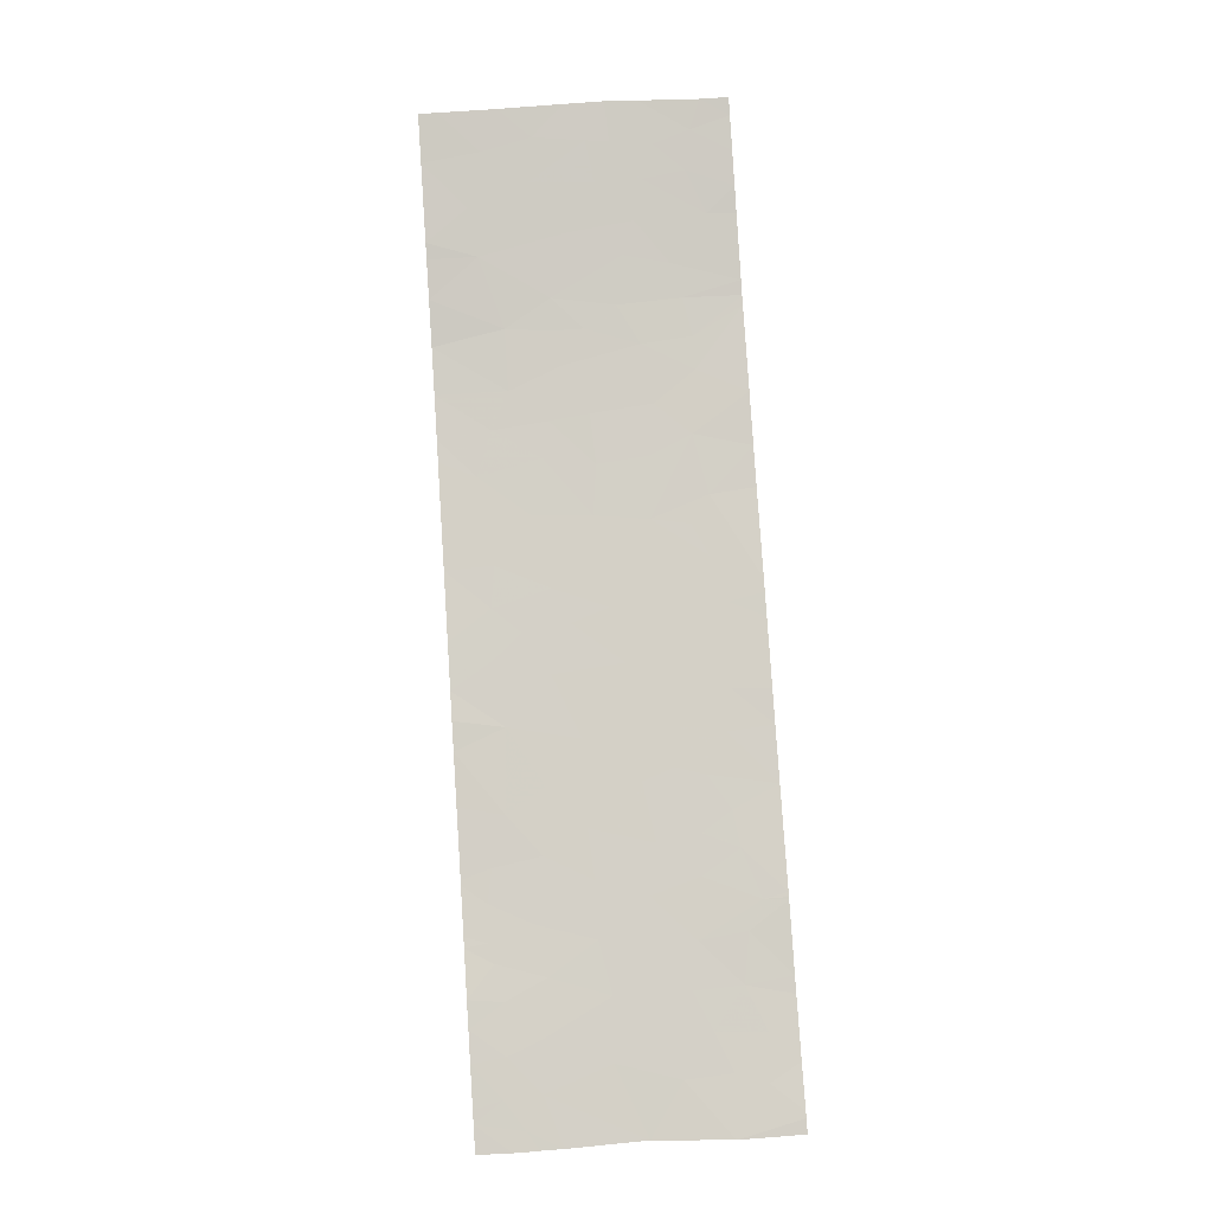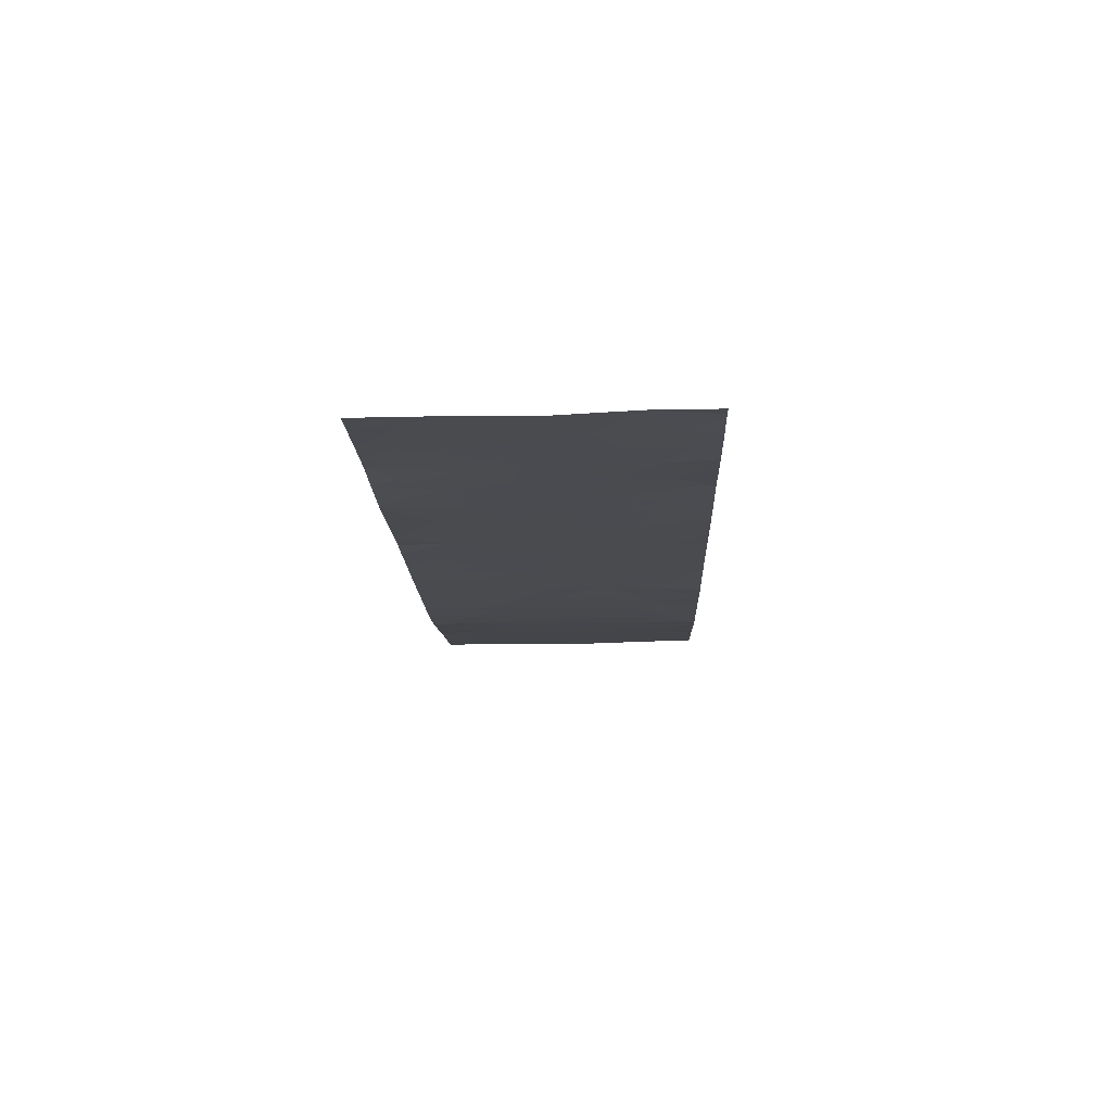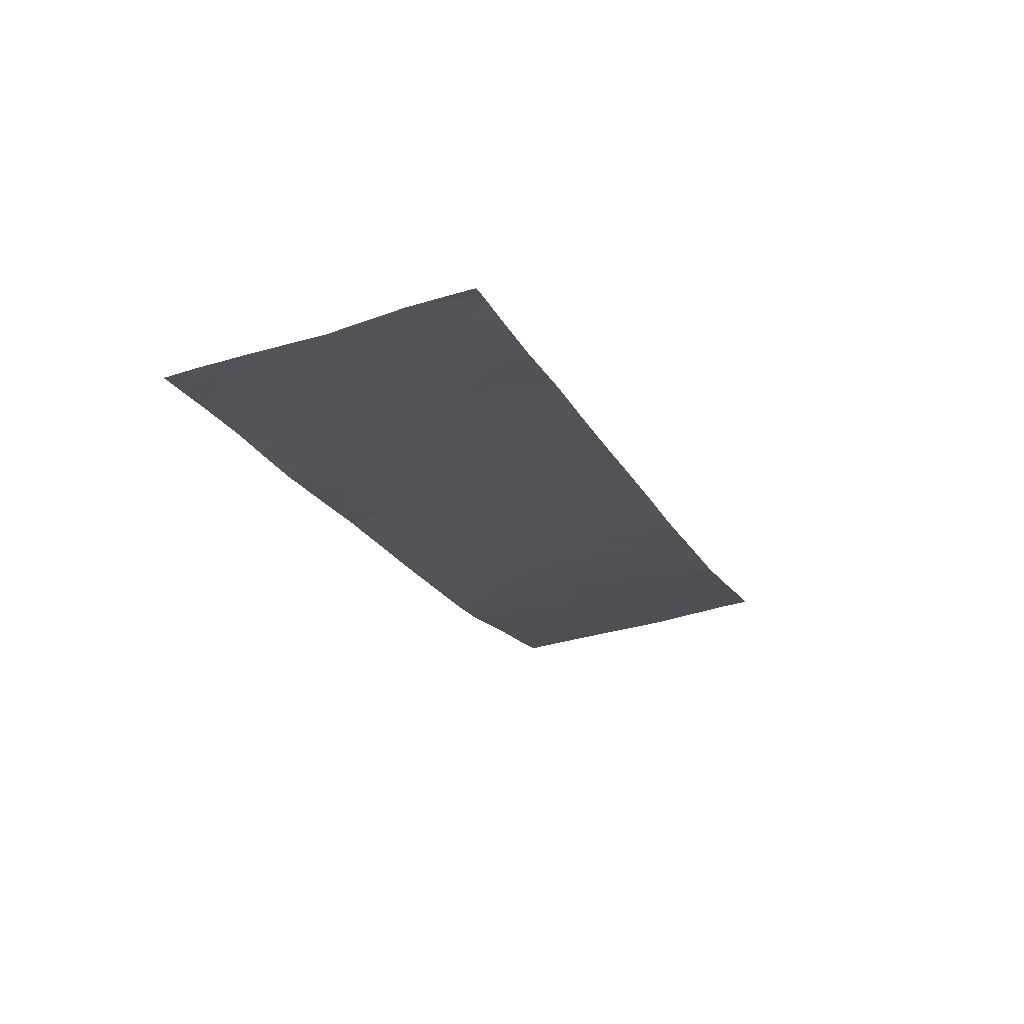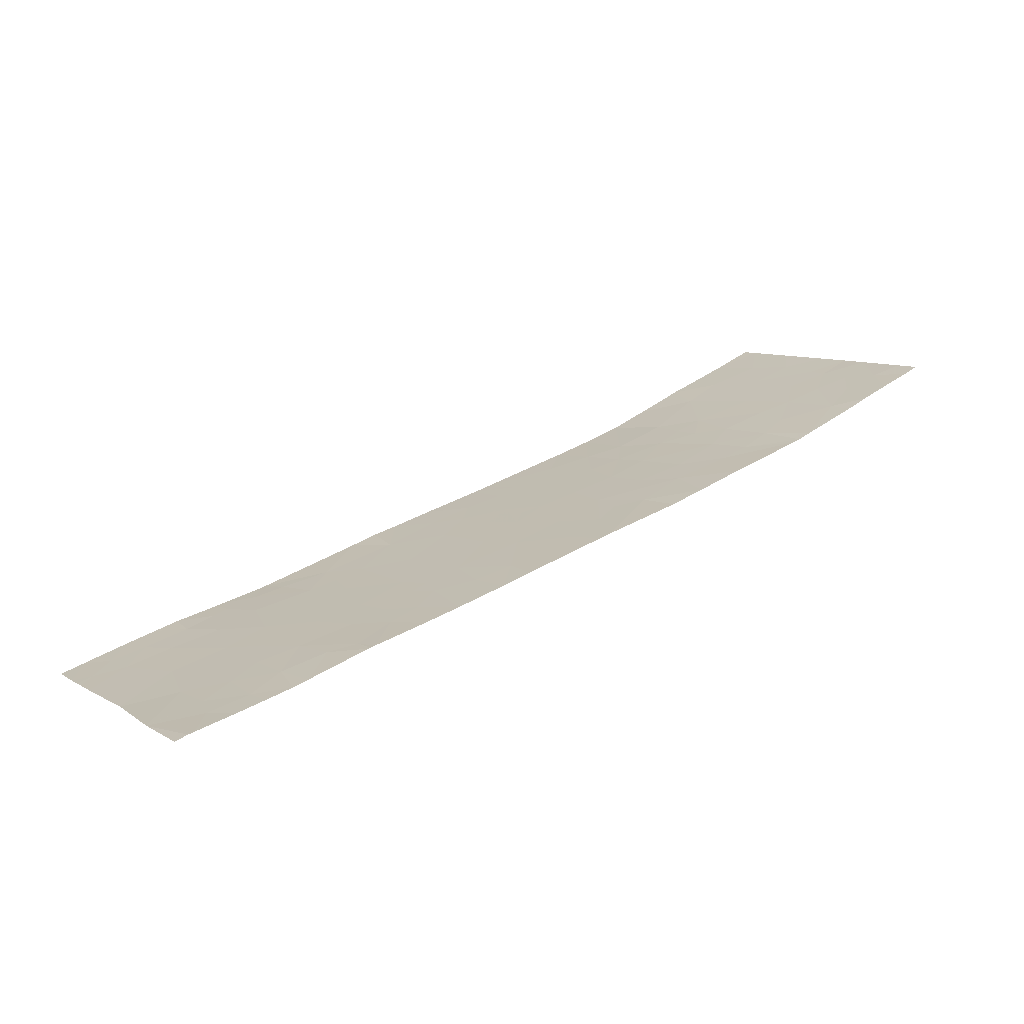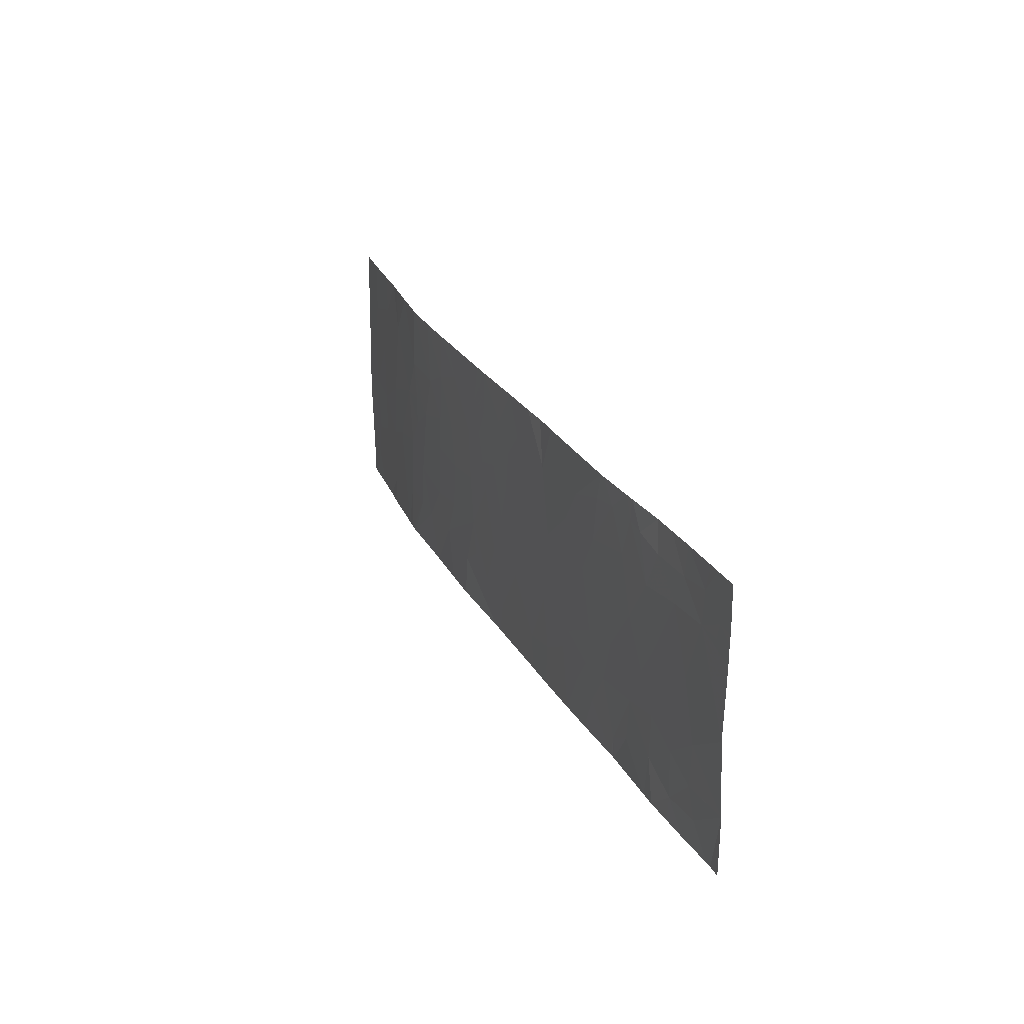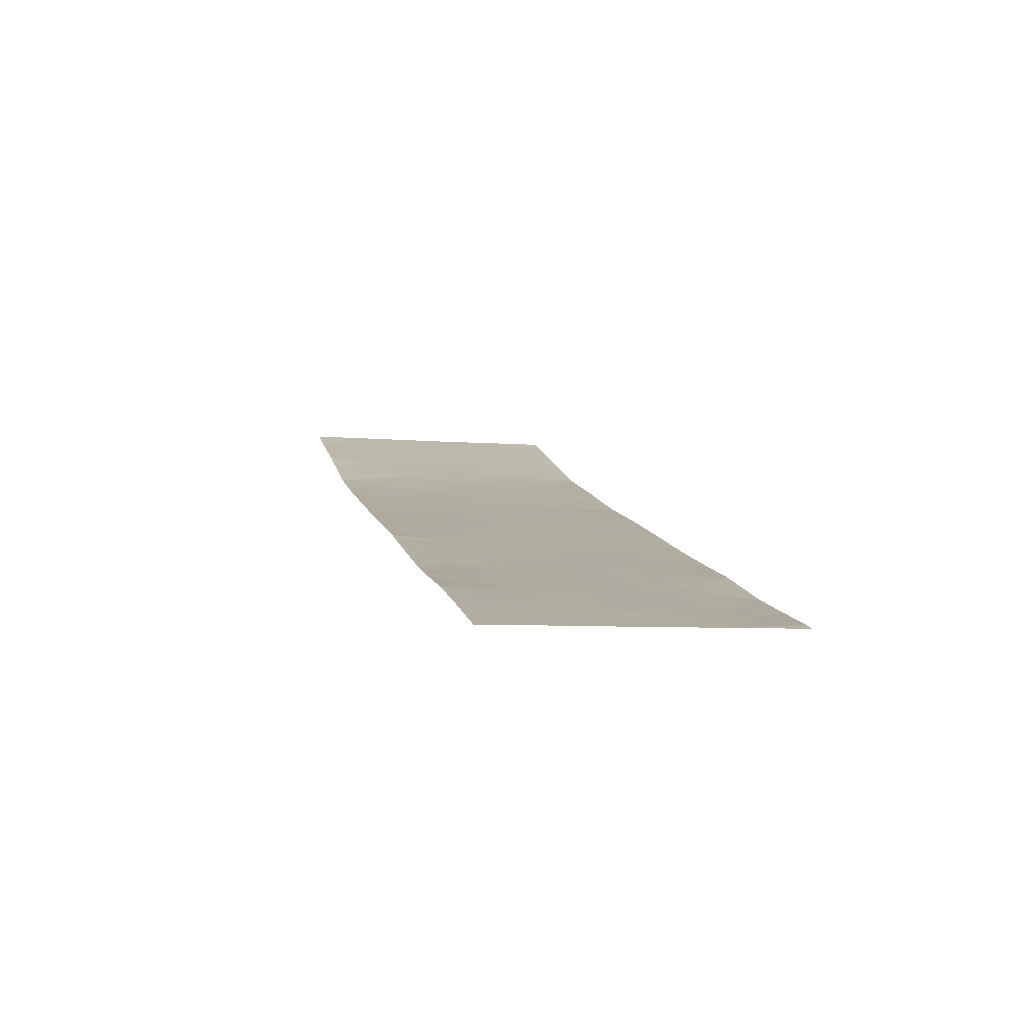
<metadata>
{"format":"obj","ext":"obj","renderer":"f3d","projection":"perspective","resolution":1024,"background":"white","views":[{"elev":64.1,"azim":86.1,"up":"+Y"},{"elev":-30.8,"azim":92.1,"up":"+Y"},{"elev":-38.5,"azim":111.3,"up":"+Y"},{"elev":9.0,"azim":146.3,"up":"+Y"},{"elev":25.7,"azim":49.8,"up":"+Z"},{"elev":-6.6,"azim":75.9,"up":"+Y"}]}
</metadata>
<code>
v 25 57.35 19.8
v 25.44 57.18 20.09
v 24.97 57.37 20.44
v 25.47 57.17 21.46
v 25.18 57.29 21.04
v 25.62 57.11 20.96
v 26.09 56.92 19.03
v 25.96 56.97 18.46
v 25.77 57.05 19.13
v 24.3 57.64 18.74
v 24.28 57.64 19.34
v 24.57 57.53 18.86
v 24.74 57.46 21.46
v 24.67 57.49 20.88
v 25.14 57.3 21.46
v 25.34 57.22 18.75
v 25.35 57.21 18.46
v 31.29 55.3 21.46
v 31.47 55.26 21.22
v 31.75 55.18 21.46
v 28.2 56.23 21.04
v 28.31 56.2 20.68
v 28.02 56.29 20.6
v 28.7 56.08 20.46
v 28.4 56.17 20.37
v 29.48 55.86 20.51
v 30.07 55.68 20.26
v 29.93 55.72 20.96
v 31.61 55.24 18.46
v 31.59 55.24 18.69
v 31.86 55.16 18.85
v 25.1 57.32 18.46
v 27.16 56.55 20.39
v 27.21 56.53 20.93
v 27.5 56.45 20.47
v 25.62 57.11 21.46
v 25.98 56.96 21.46
v 27.63 56.4 21.1
v 32.55 54.97 21.46
v 32.85 54.88 21.46
v 32.81 54.89 21.12
v 30.61 55.51 21.46
v 30.12 55.67 21.46
v 30.71 55.49 21.01
v 26.19 56.88 18.46
v 27 56.62 18.46
v 26.76 56.69 18.96
v 31.36 55.3 19.25
v 31.13 55.37 18.86
v 30.98 55.41 19.21
v 30.58 55.53 18.46
v 30.05 55.68 18.46
v 30.09 55.68 18.92
v 29.7 55.79 18.85
v 32.67 54.92 19.8
v 32.34 55.01 19.4
v 32.11 55.08 19.77
v 32.34 55.01 20.13
v 26.1 56.91 18.46
v 26.03 56.95 20.3
v 26.28 56.85 20.75
v 31.25 55.31 21.46
v 31.16 55.35 21.16
v 29.42 55.88 19.81
v 29.99 55.71 19.44
v 28.71 56.09 19.42
v 28.91 56.03 19.93
v 29.27 55.92 19.37
v 27.54 56.44 19.46
v 27.36 56.5 19.03
v 27.06 56.6 19.38
v 26.33 56.84 20.32
v 26.66 56.73 20.23
v 30.46 55.57 19.13
v 30.79 55.47 18.91
v 30.48 55.56 20.63
v 30.79 55.47 20.64
v 30.87 55.44 20.26
v 26.85 56.63 21.46
v 26.4 56.78 21.46
v 26.86 56.65 20.75
v 24.3 57.64 21.27
v 24.29 57.64 20.7
v 27.47 56.44 21.46
v 28.3 56.2 21.46
v 24.3 57.64 18.46
v 24.46 57.57 18.46
v 32.71 54.91 19.23
v 33.1 54.79 19.54
v 33.07 54.8 19.07
v 24.3 57.64 21.46
v 33.43 54.7 18.46
v 33.5 54.69 18.46
v 33.64 54.64 19.09
v 26.13 56.92 19.67
v 26.5 56.78 19.46
v 27.26 56.5 21.46
v 30.58 55.53 19.38
v 33.61 54.64 20.65
v 33.44 54.69 20.98
v 33.4 54.71 20.81
v 31.5 55.26 19.73
v 31.04 55.4 19.64
v 31.33 55.31 20.22
v 29.73 55.79 18.46
v 33.17 54.78 21.18
v 33.24 54.76 21.46
v 24.79 57.44 18.46
v 24.94 57.38 18.92
v 29.32 55.9 21.04
v 29.57 55.83 21.46
v 33.59 54.64 19.88
v 32.92 54.84 20.15
v 32 55.11 21.19
v 31.85 55.15 21.46
v 32.34 55.02 21.12
v 32.3 55.04 21.46
v 33.18 54.77 18.76
v 32.74 54.89 18.73
v 33.01 54.81 18.46
v 32.71 54.9 18.46
v 31.84 55.16 21.46
v 31.82 55.16 21.23
v 33.36 54.72 21.46
v 26.45 56.8 18.96
v 28.7 56.09 20.14
v 26.33 56.84 20
v 30.38 55.59 19.42
v 30.49 55.56 19.73
v 32.32 55.02 18.92
v 28.19 56.25 19.1
v 28.5 56.15 18.95
v 27.93 56.32 18.91
v 25.68 57.09 19.58
v 25.37 57.21 19.45
v 32.15 55.07 20.71
v 31.68 55.2 20.81
v 28.85 56.05 18.46
v 29.08 55.98 18.46
v 28.93 56.03 18.81
v 27.58 56.43 19.96
v 24.56 57.53 20.39
v 28.06 56.28 20.02
v 28.48 56.15 20.06
v 24.62 57.51 19.87
v 24.27 57.64 20.05
v 24.27 57.64 19.66
v 31.09 55.38 20.69
v 33.64 54.64 19.1
v 28.74 56.09 18.46
v 31.92 55.14 19.32
v 28.48 56.14 21.46
v 30.98 55.41 18.46
v 29.09 55.97 20.76
v 29.85 55.76 21.46
v 33.62 54.64 20.98
v 33.61 54.64 20.87
v 24.64 57.5 19.64
v 24.68 57.48 19.22
v 28.12 56.26 19.49
v 27.11 56.58 19.99
v 27.5 56.45 18.46
v 28.46 56.15 20.98
v 28.85 56.04 21.03
v 29.03 55.99 20.3
v 31.54 55.26 18.46
v 31.85 55.16 20.23
v 32.67 54.92 20.78
v 27.88 56.33 18.46
v 29.13 55.96 21.46
v 33.63 54.64 18.46
v 33.15 54.78 20.81
v 25 57.36 19.35
v 32.27 55.03 18.46
v 32.43 54.97 18.46
v 33.64 54.64 19.1
v 31.59 55.25 18.46
v 33.61 54.64 21.46
v 33.62 54.64 21.12
f 3 1 2
f 6 4 5
f 9 8 7
f 12 11 10
f 5 13 14
f 5 15 13
f 8 16 17
f 20 18 19
f 23 22 21
f 25 24 22
f 22 23 25
f 28 26 27
f 31 30 29
f 32 17 16
f 35 34 33
f 37 36 6
f 35 38 34
f 35 23 38
f 5 4 15
f 41 40 39
f 44 42 43
f 47 45 46
f 50 49 48
f 53 52 51
f 53 54 52
f 58 56 55
f 58 57 56
f 7 8 59
f 61 37 6
f 6 60 61
f 44 62 42
f 44 63 62
f 27 64 65
f 27 26 64
f 68 67 66
f 71 70 69
f 73 61 72
f 75 74 51
f 78 77 76
f 81 79 80
f 81 34 79
f 83 14 82
f 36 4 6
f 38 85 84
f 38 21 85
f 87 10 86
f 87 12 10
f 90 89 88
f 33 81 73
f 13 82 14
f 13 91 82
f 94 92 93
f 96 95 7
f 34 97 79
f 75 98 74
f 75 50 98
f 101 99 100
f 104 103 102
f 104 78 103
f 54 105 52
f 71 47 70
f 107 40 106
f 87 108 12
f 32 16 109
f 109 12 108
f 108 32 109
f 28 111 110
f 110 26 28
f 113 89 112
f 117 115 114
f 114 116 117
f 120 118 119
f 119 121 120
f 122 114 115
f 20 123 122
f 106 100 124
f 124 107 106
f 125 59 45
f 45 47 125
f 67 24 126
f 60 72 61
f 60 95 127
f 98 129 128
f 88 56 130
f 88 130 119
f 119 90 88
f 133 132 131
f 53 65 54
f 122 123 114
f 134 95 60
f 60 2 134
f 9 16 8
f 9 135 16
f 136 114 123
f 123 137 136
f 140 138 139
f 35 33 141
f 142 14 83
f 25 143 144
f 25 23 143
f 3 142 145
f 145 1 3
f 142 83 146
f 145 146 147
f 145 142 146
f 44 76 77
f 148 78 104
f 89 149 112
f 148 44 77
f 68 64 67
f 132 150 138
f 90 119 118
f 81 80 61
f 61 73 81
f 151 30 31
f 151 48 30
f 21 152 85
f 75 51 153
f 153 49 75
f 26 110 154
f 28 155 111
f 28 43 155
f 157 156 100
f 158 147 11
f 11 159 158
f 113 55 89
f 160 132 66
f 44 43 28
f 28 76 44
f 161 141 33
f 70 46 162
f 70 47 46
f 66 67 144
f 144 160 66
f 161 69 141
f 161 71 69
f 164 152 163
f 163 24 164
f 125 7 59
f 125 96 7
f 161 73 96
f 96 71 161
f 74 98 128
f 160 144 143
f 96 73 127
f 165 154 24
f 165 26 154
f 125 47 96
f 3 14 142
f 76 28 27
f 144 126 24
f 127 72 60
f 61 80 37
f 68 65 64
f 50 48 103
f 54 139 105
f 23 21 38
f 35 141 143
f 143 23 35
f 25 144 24
f 49 153 166
f 78 148 77
f 65 74 128
f 65 128 129
f 133 131 160
f 58 167 57
f 19 63 148
f 148 137 19
f 49 50 75
f 58 113 168
f 168 136 58
f 102 48 151
f 2 1 135
f 161 33 73
f 2 135 134
f 140 139 54
f 54 68 140
f 136 116 114
f 154 164 24
f 133 169 150
f 150 132 133
f 110 170 164
f 164 154 110
f 71 96 47
f 160 69 70
f 70 133 160
f 94 93 171
f 58 55 113
f 172 100 106
f 100 99 157
f 53 51 74
f 74 65 53
f 67 126 144
f 164 170 152
f 68 54 65
f 21 163 152
f 88 55 56
f 88 89 55
f 159 11 12
f 110 111 170
f 140 132 138
f 76 27 129
f 129 78 76
f 140 66 132
f 140 68 66
f 57 102 151
f 57 167 102
f 165 67 64
f 64 26 165
f 134 135 9
f 173 109 16
f 16 135 173
f 165 24 67
f 136 168 116
f 136 137 167
f 58 136 167
f 38 97 34
f 158 173 1
f 158 159 173
f 41 39 116
f 116 168 41
f 175 130 174
f 175 121 119
f 103 129 98
f 98 50 103
f 92 118 120
f 39 117 116
f 175 119 130
f 176 118 92
f 92 94 176
f 103 48 102
f 166 177 30
f 177 29 30
f 179 178 124
f 124 100 179
f 31 29 174
f 174 130 31
f 168 113 172
f 159 109 173
f 2 60 6
f 2 6 5
f 5 3 2
f 172 112 99
f 172 113 112
f 9 7 95
f 95 134 9
f 148 63 44
f 172 101 100
f 63 18 62
f 151 130 56
f 167 104 102
f 78 129 103
f 137 148 104
f 104 167 137
f 90 176 149
f 149 89 90
f 49 166 30
f 30 48 49
f 151 31 130
f 19 123 20
f 19 137 123
f 3 5 14
f 135 1 173
f 160 141 69
f 160 143 141
f 133 70 162
f 22 24 163
f 163 21 22
f 133 162 169
f 41 106 40
f 41 172 106
f 172 99 101
f 57 151 56
f 38 84 97
f 27 65 129
f 159 12 109
f 158 145 147
f 158 1 145
f 41 168 172
f 33 34 81
f 90 118 176
f 96 127 95
f 132 160 131
f 63 19 18
f 156 179 100
f 73 72 127

</code>
